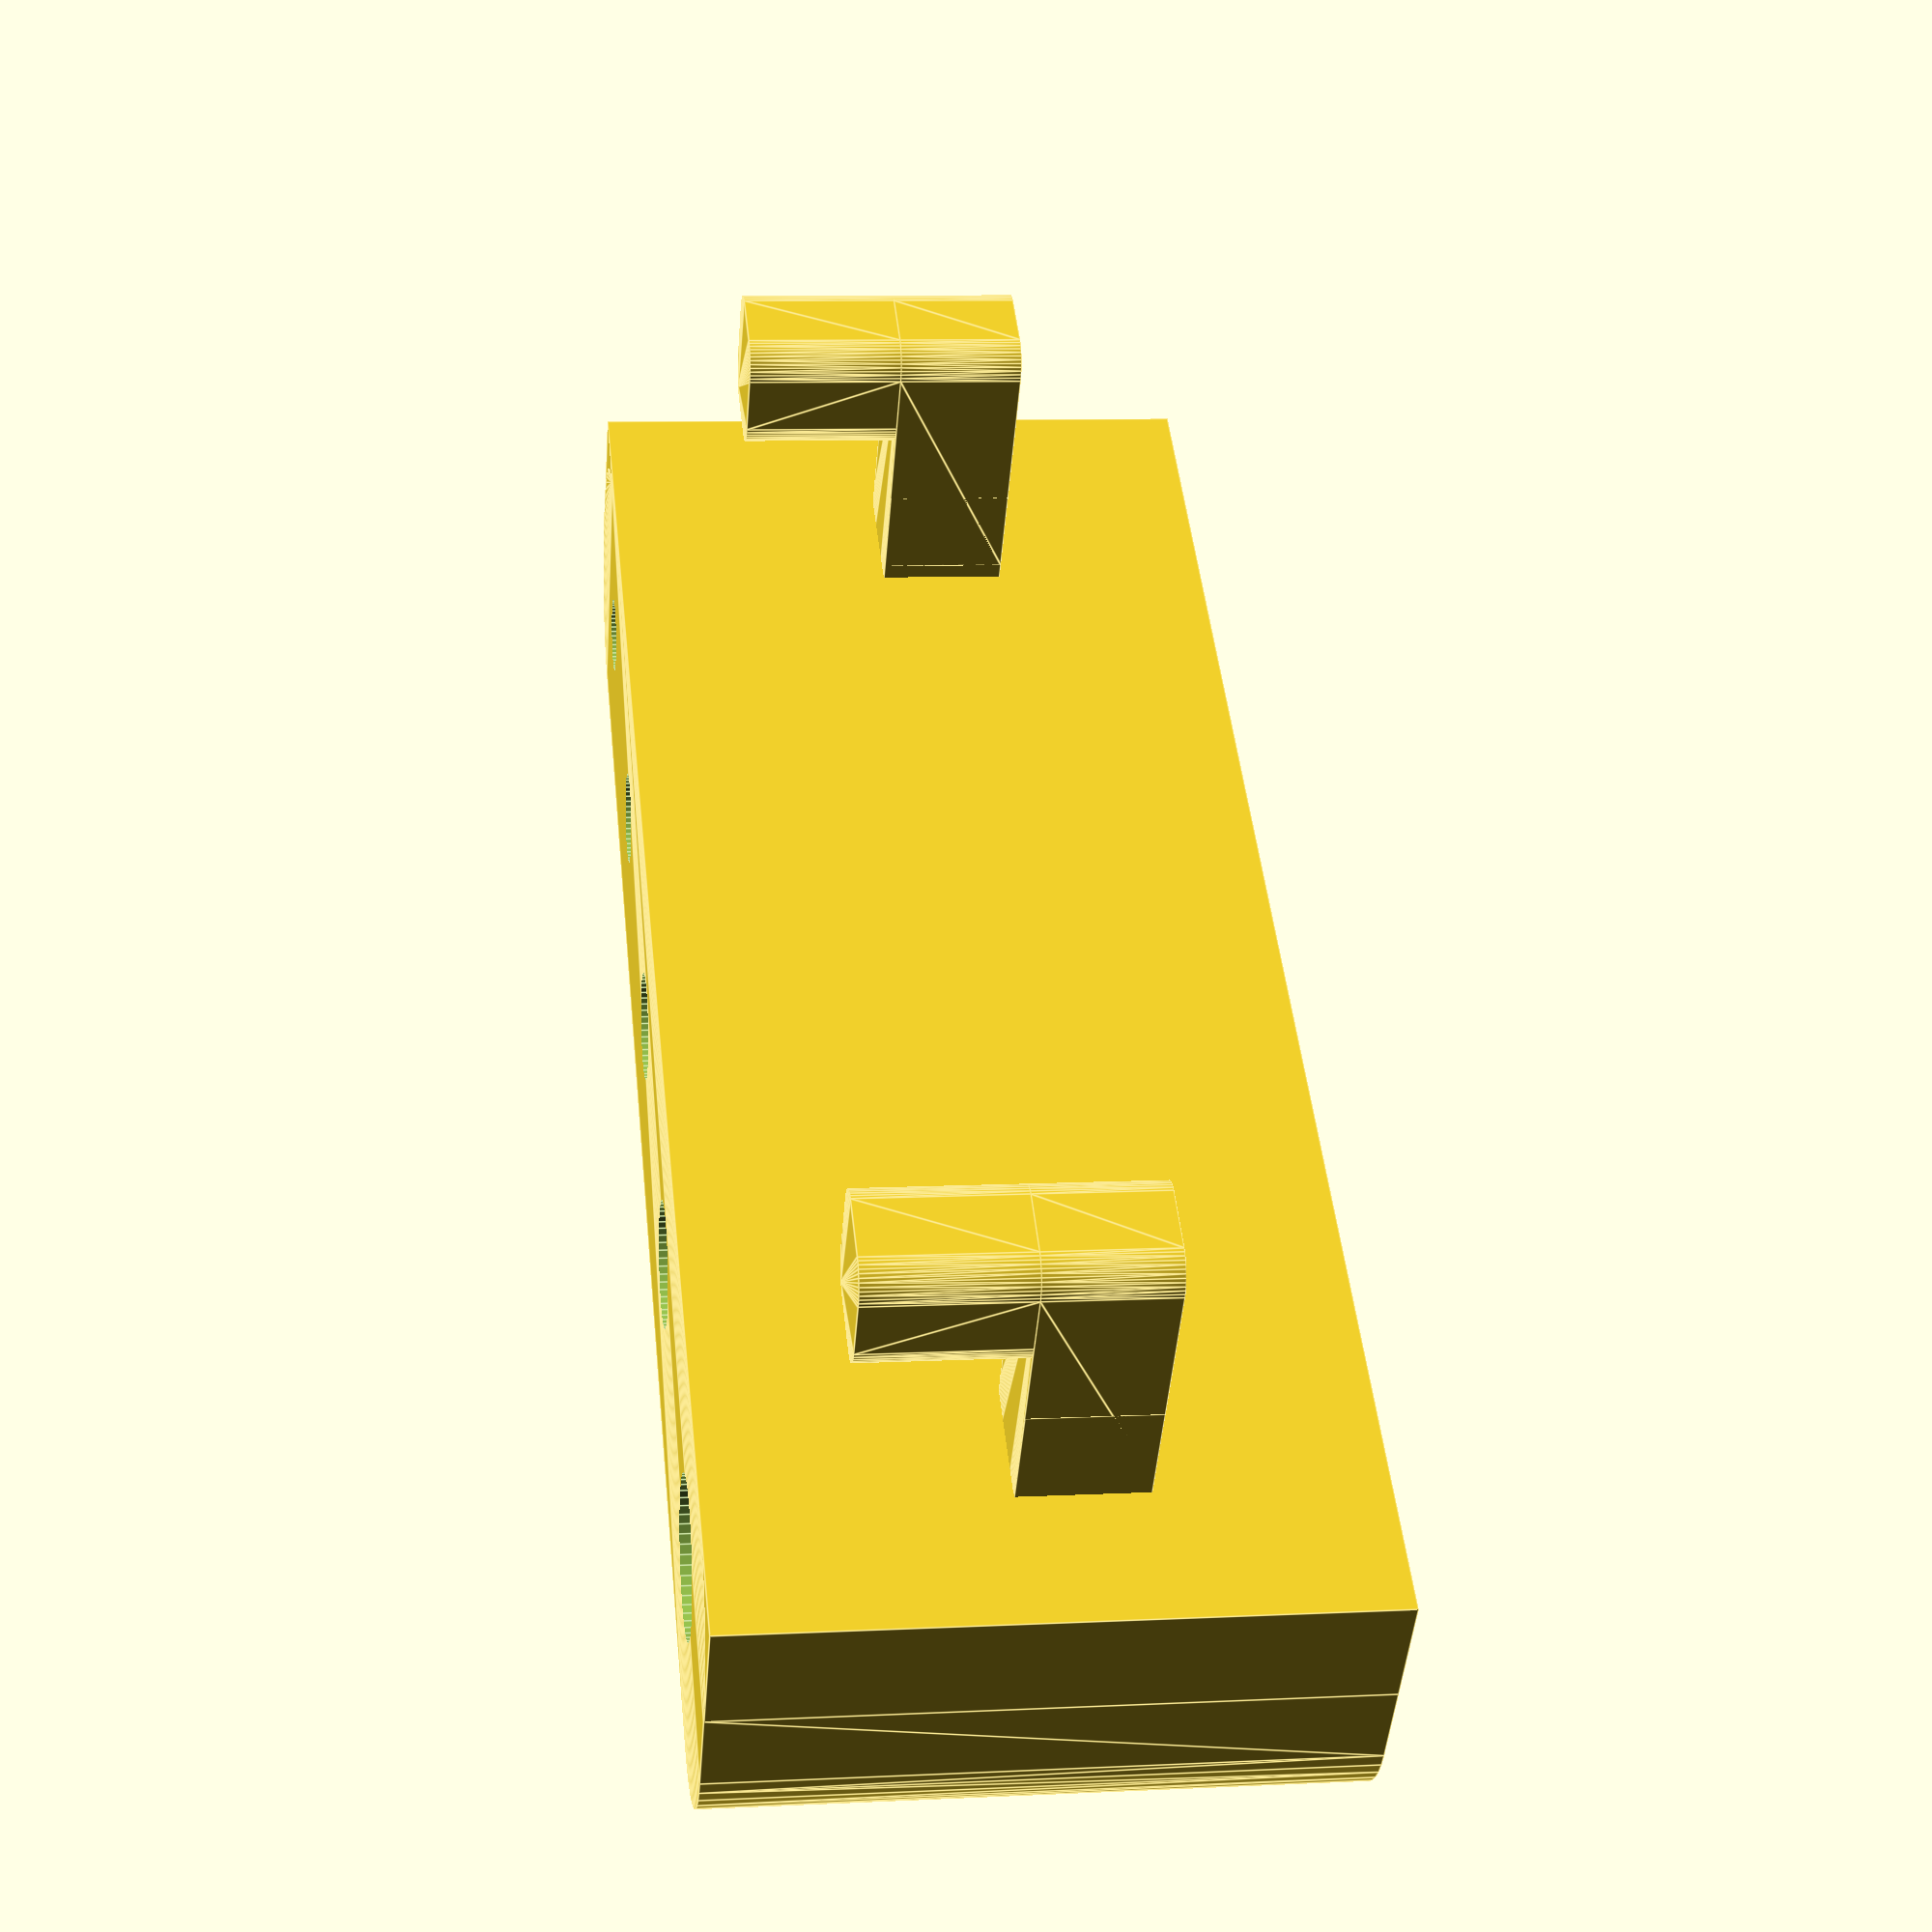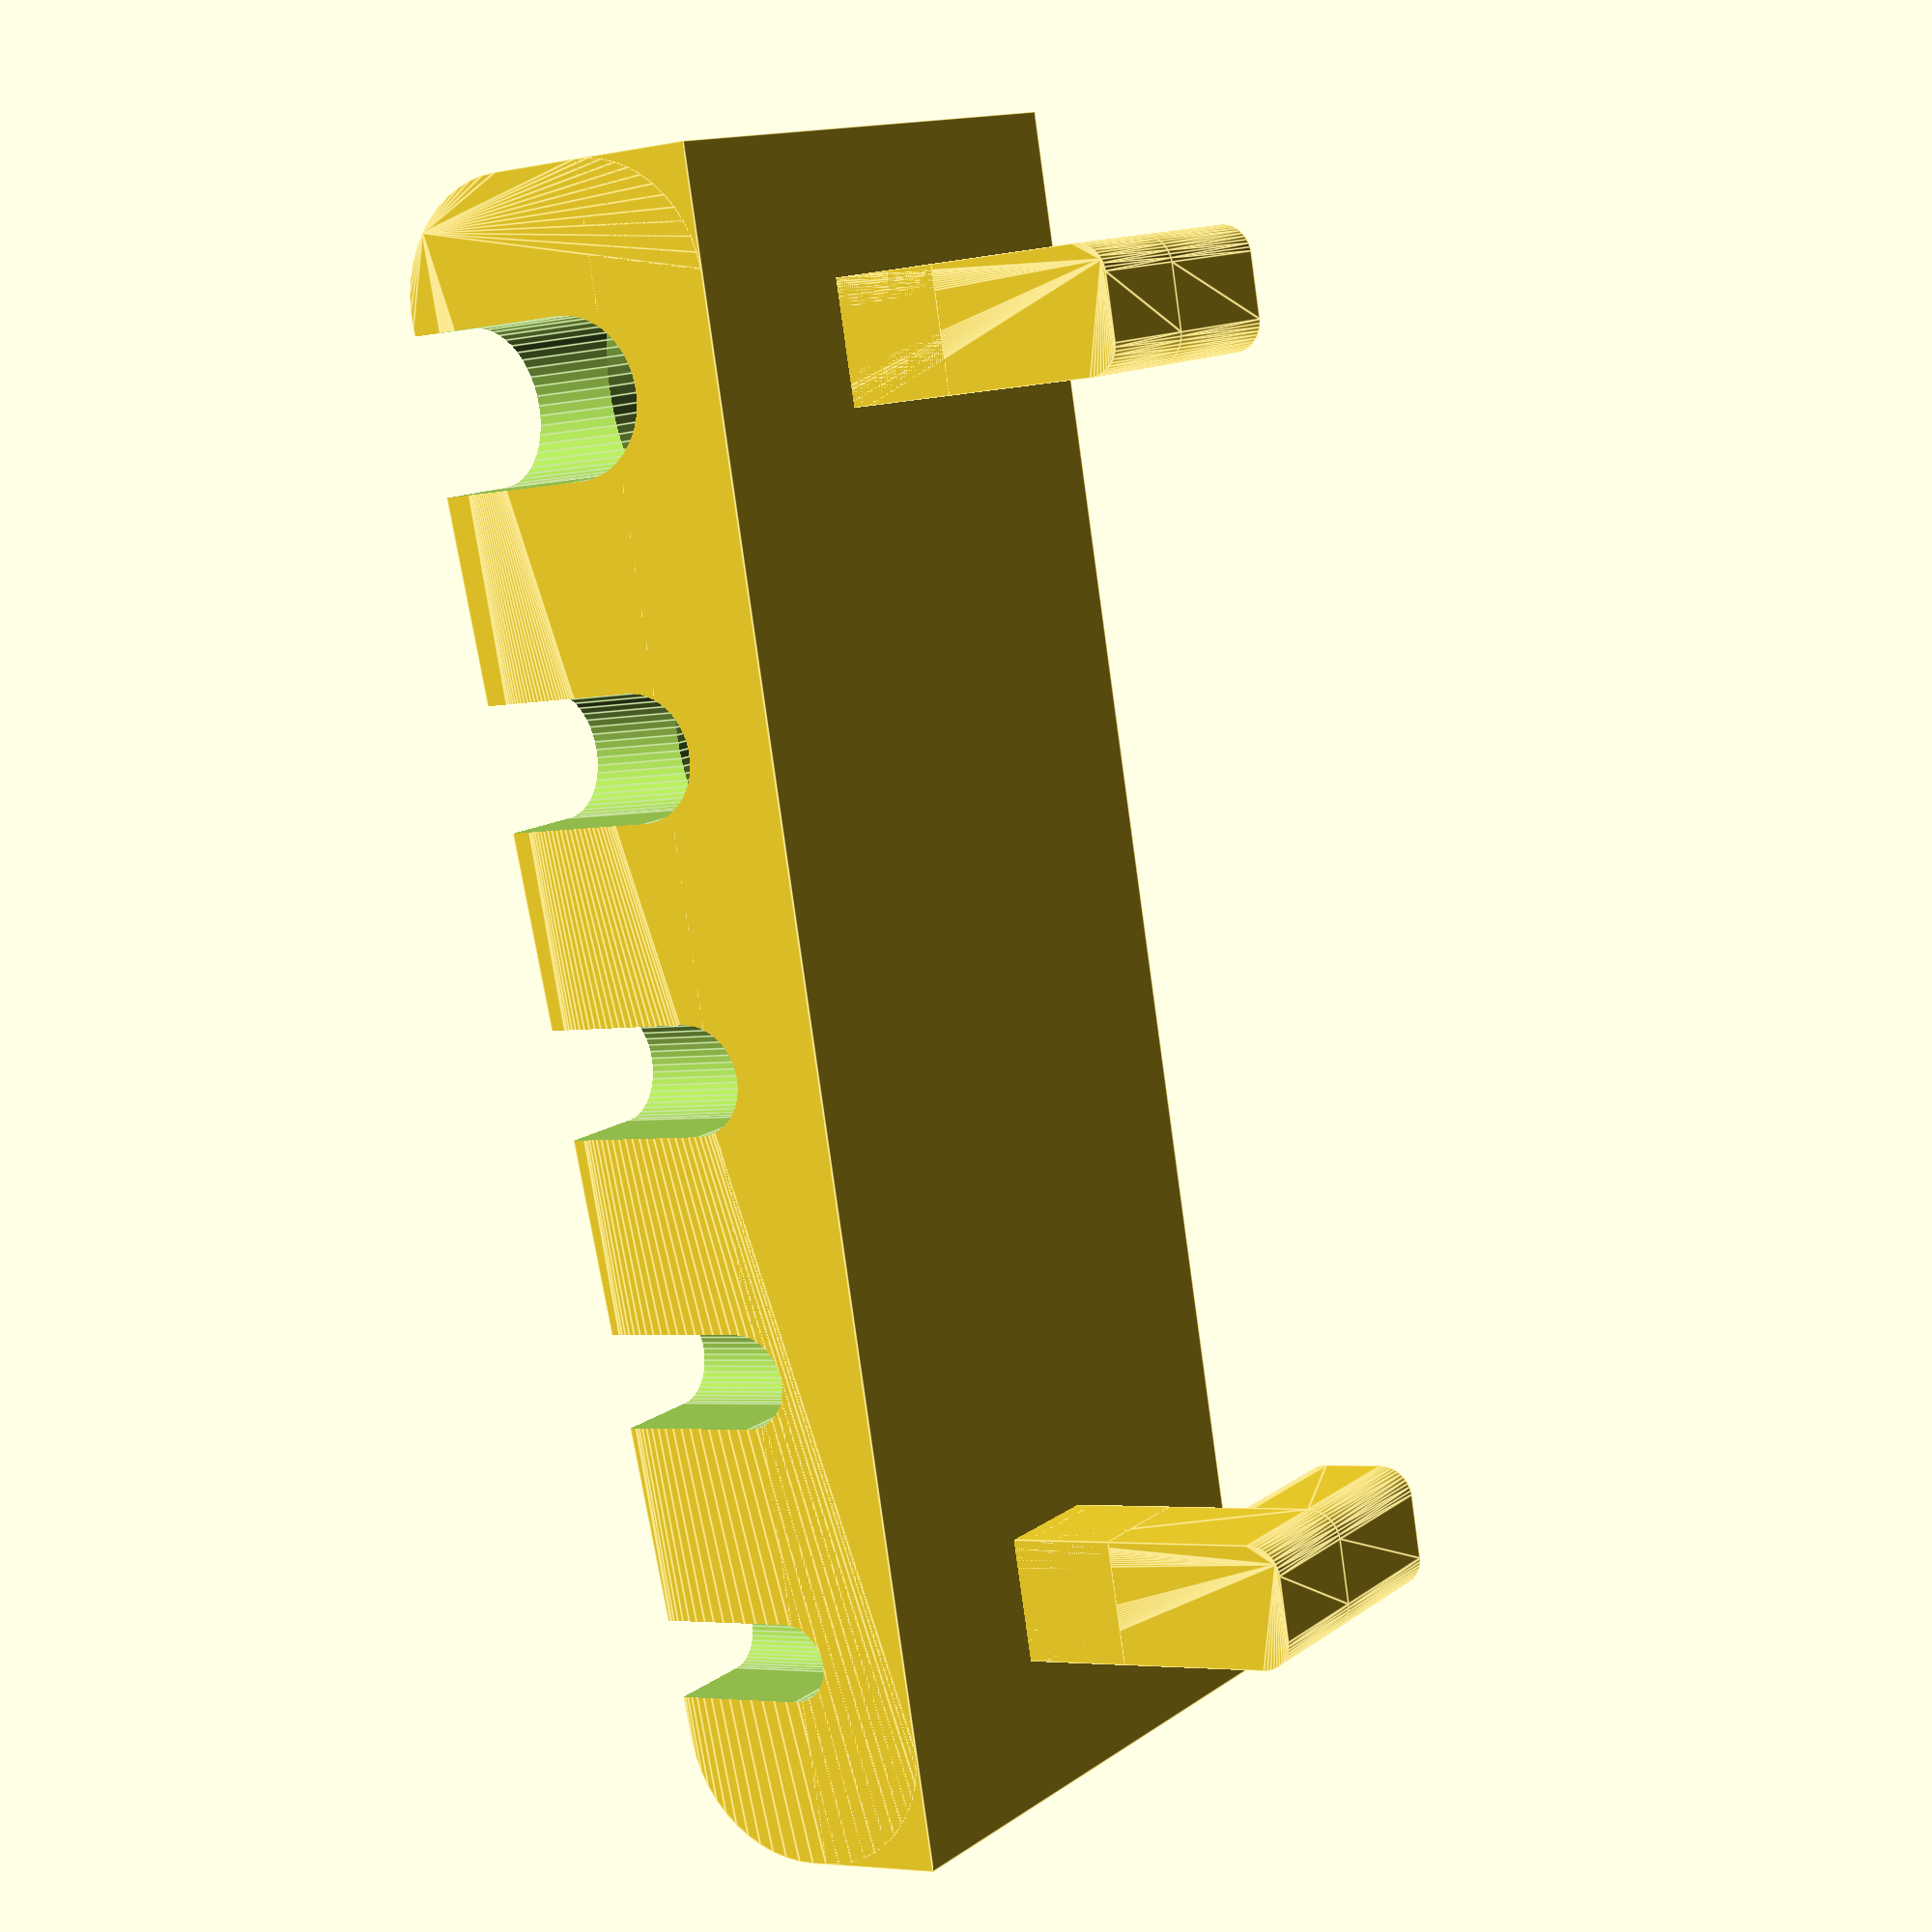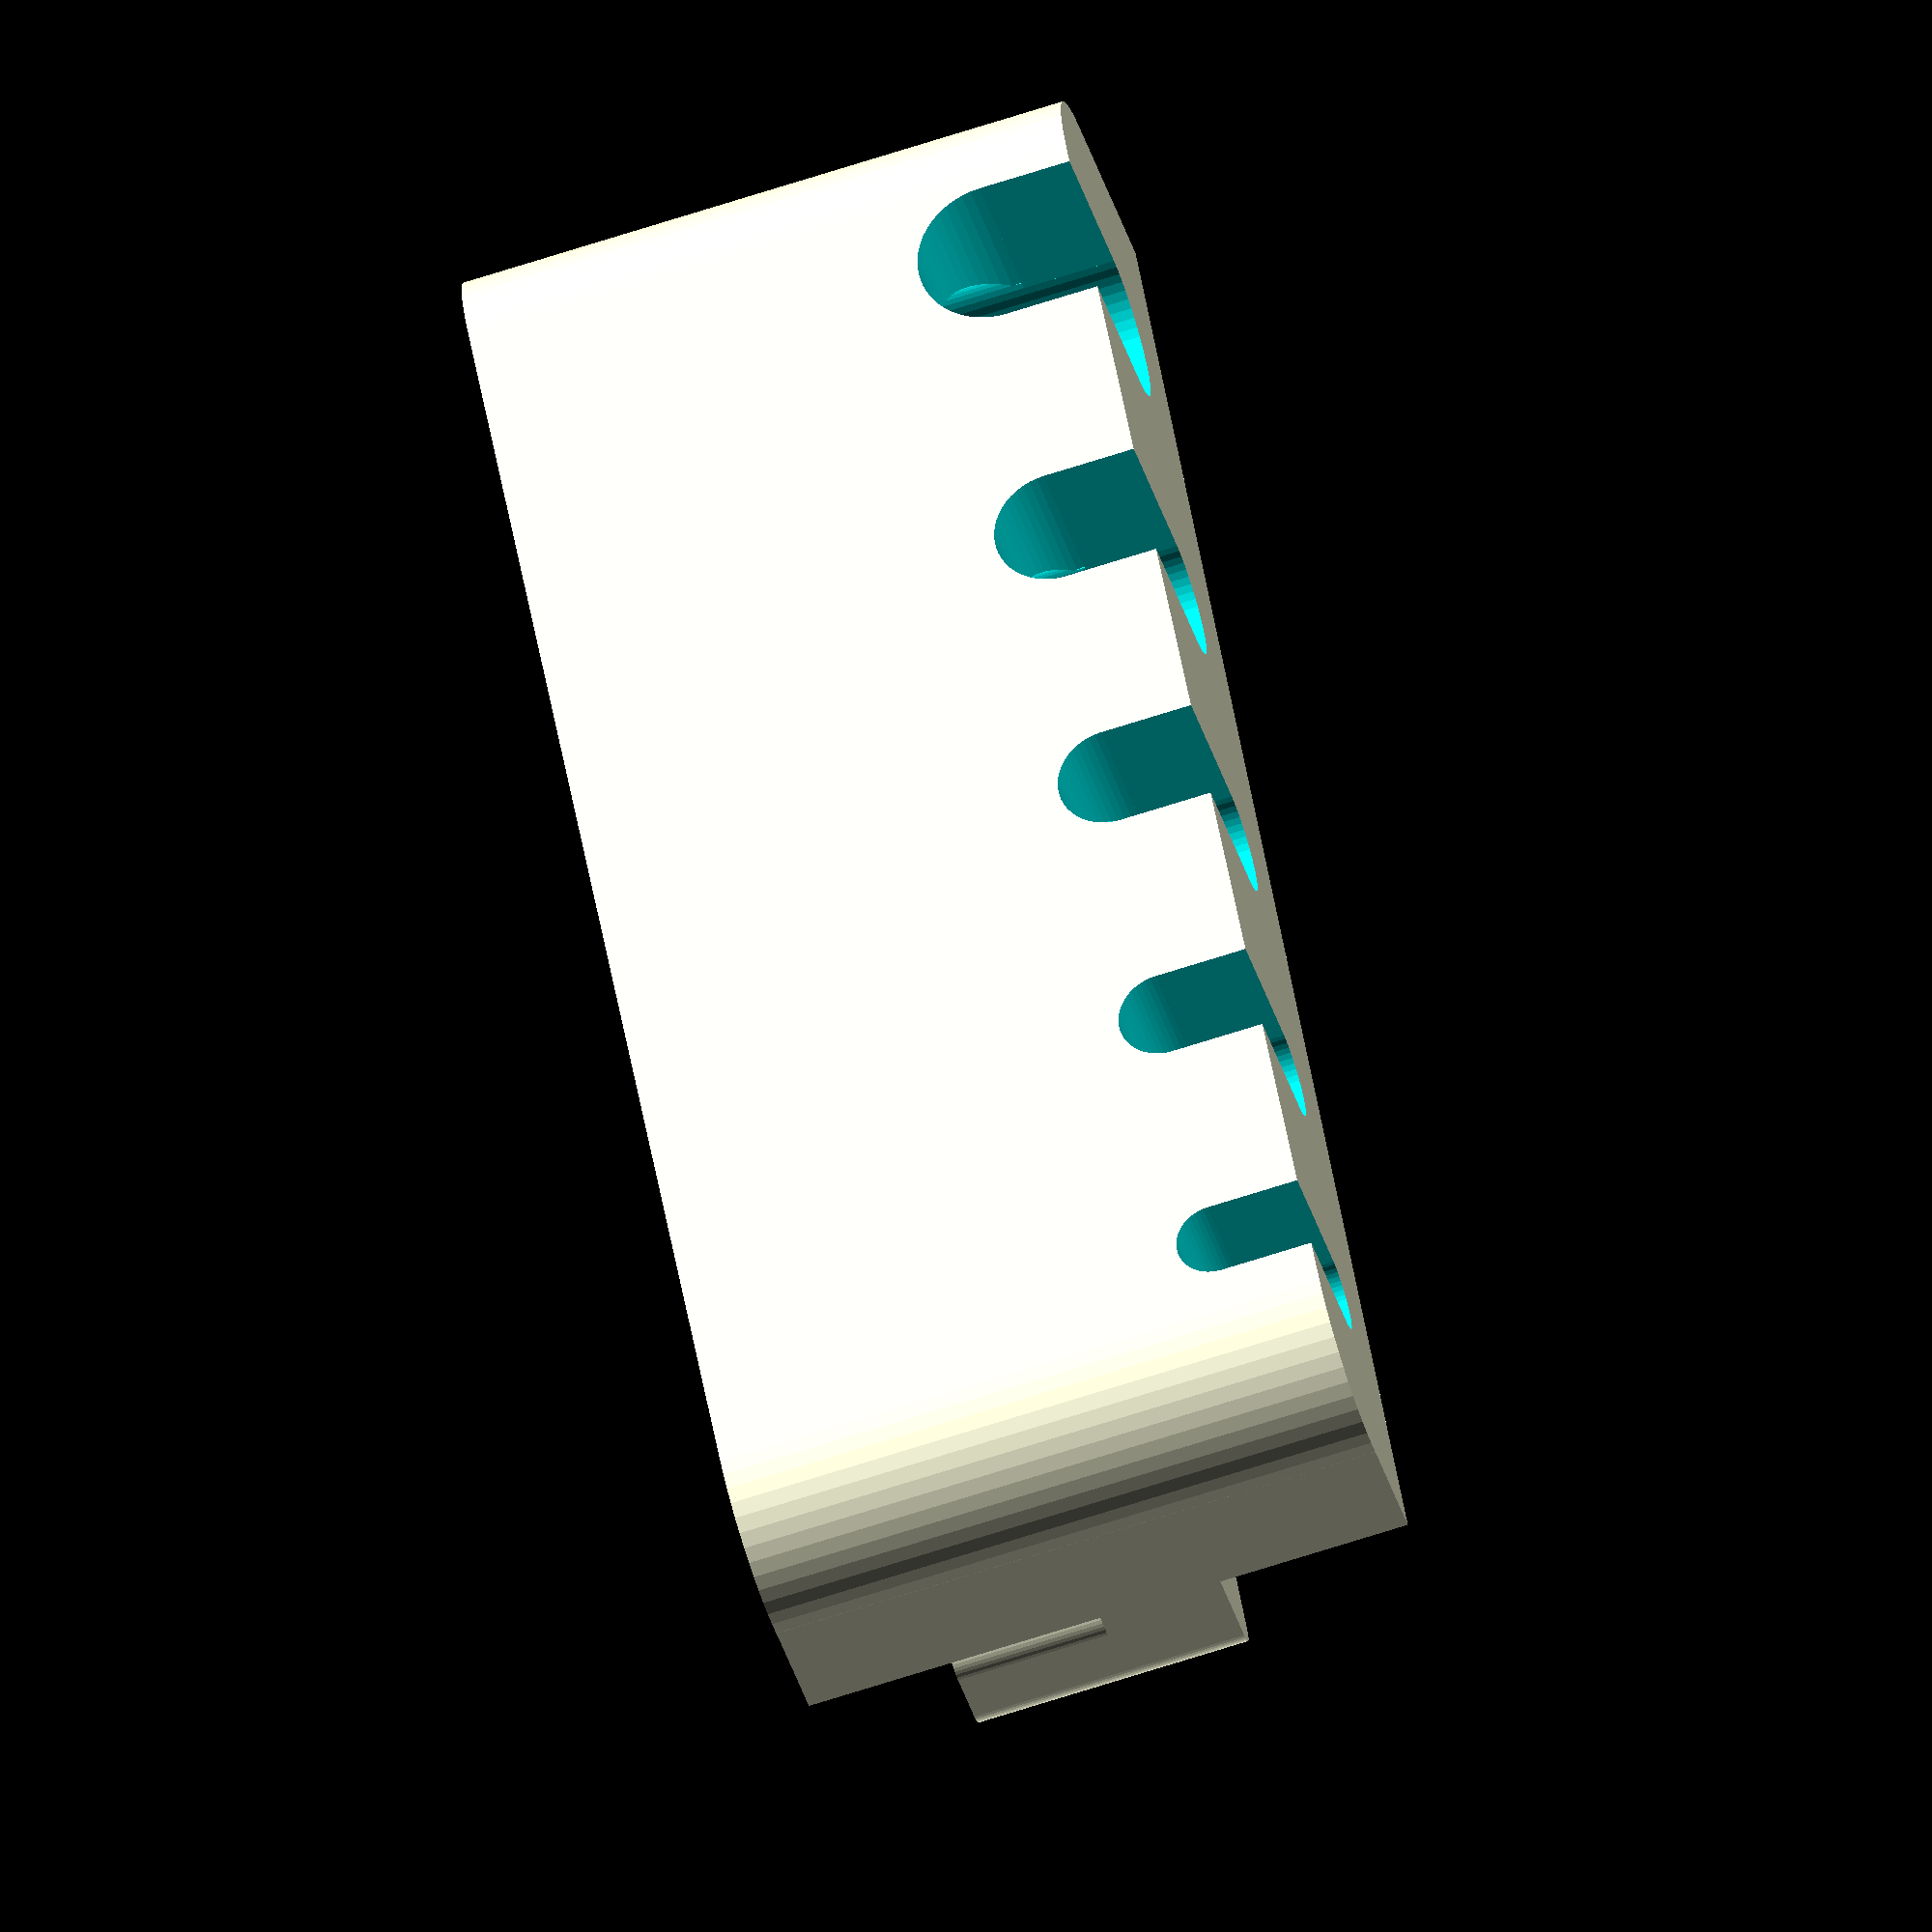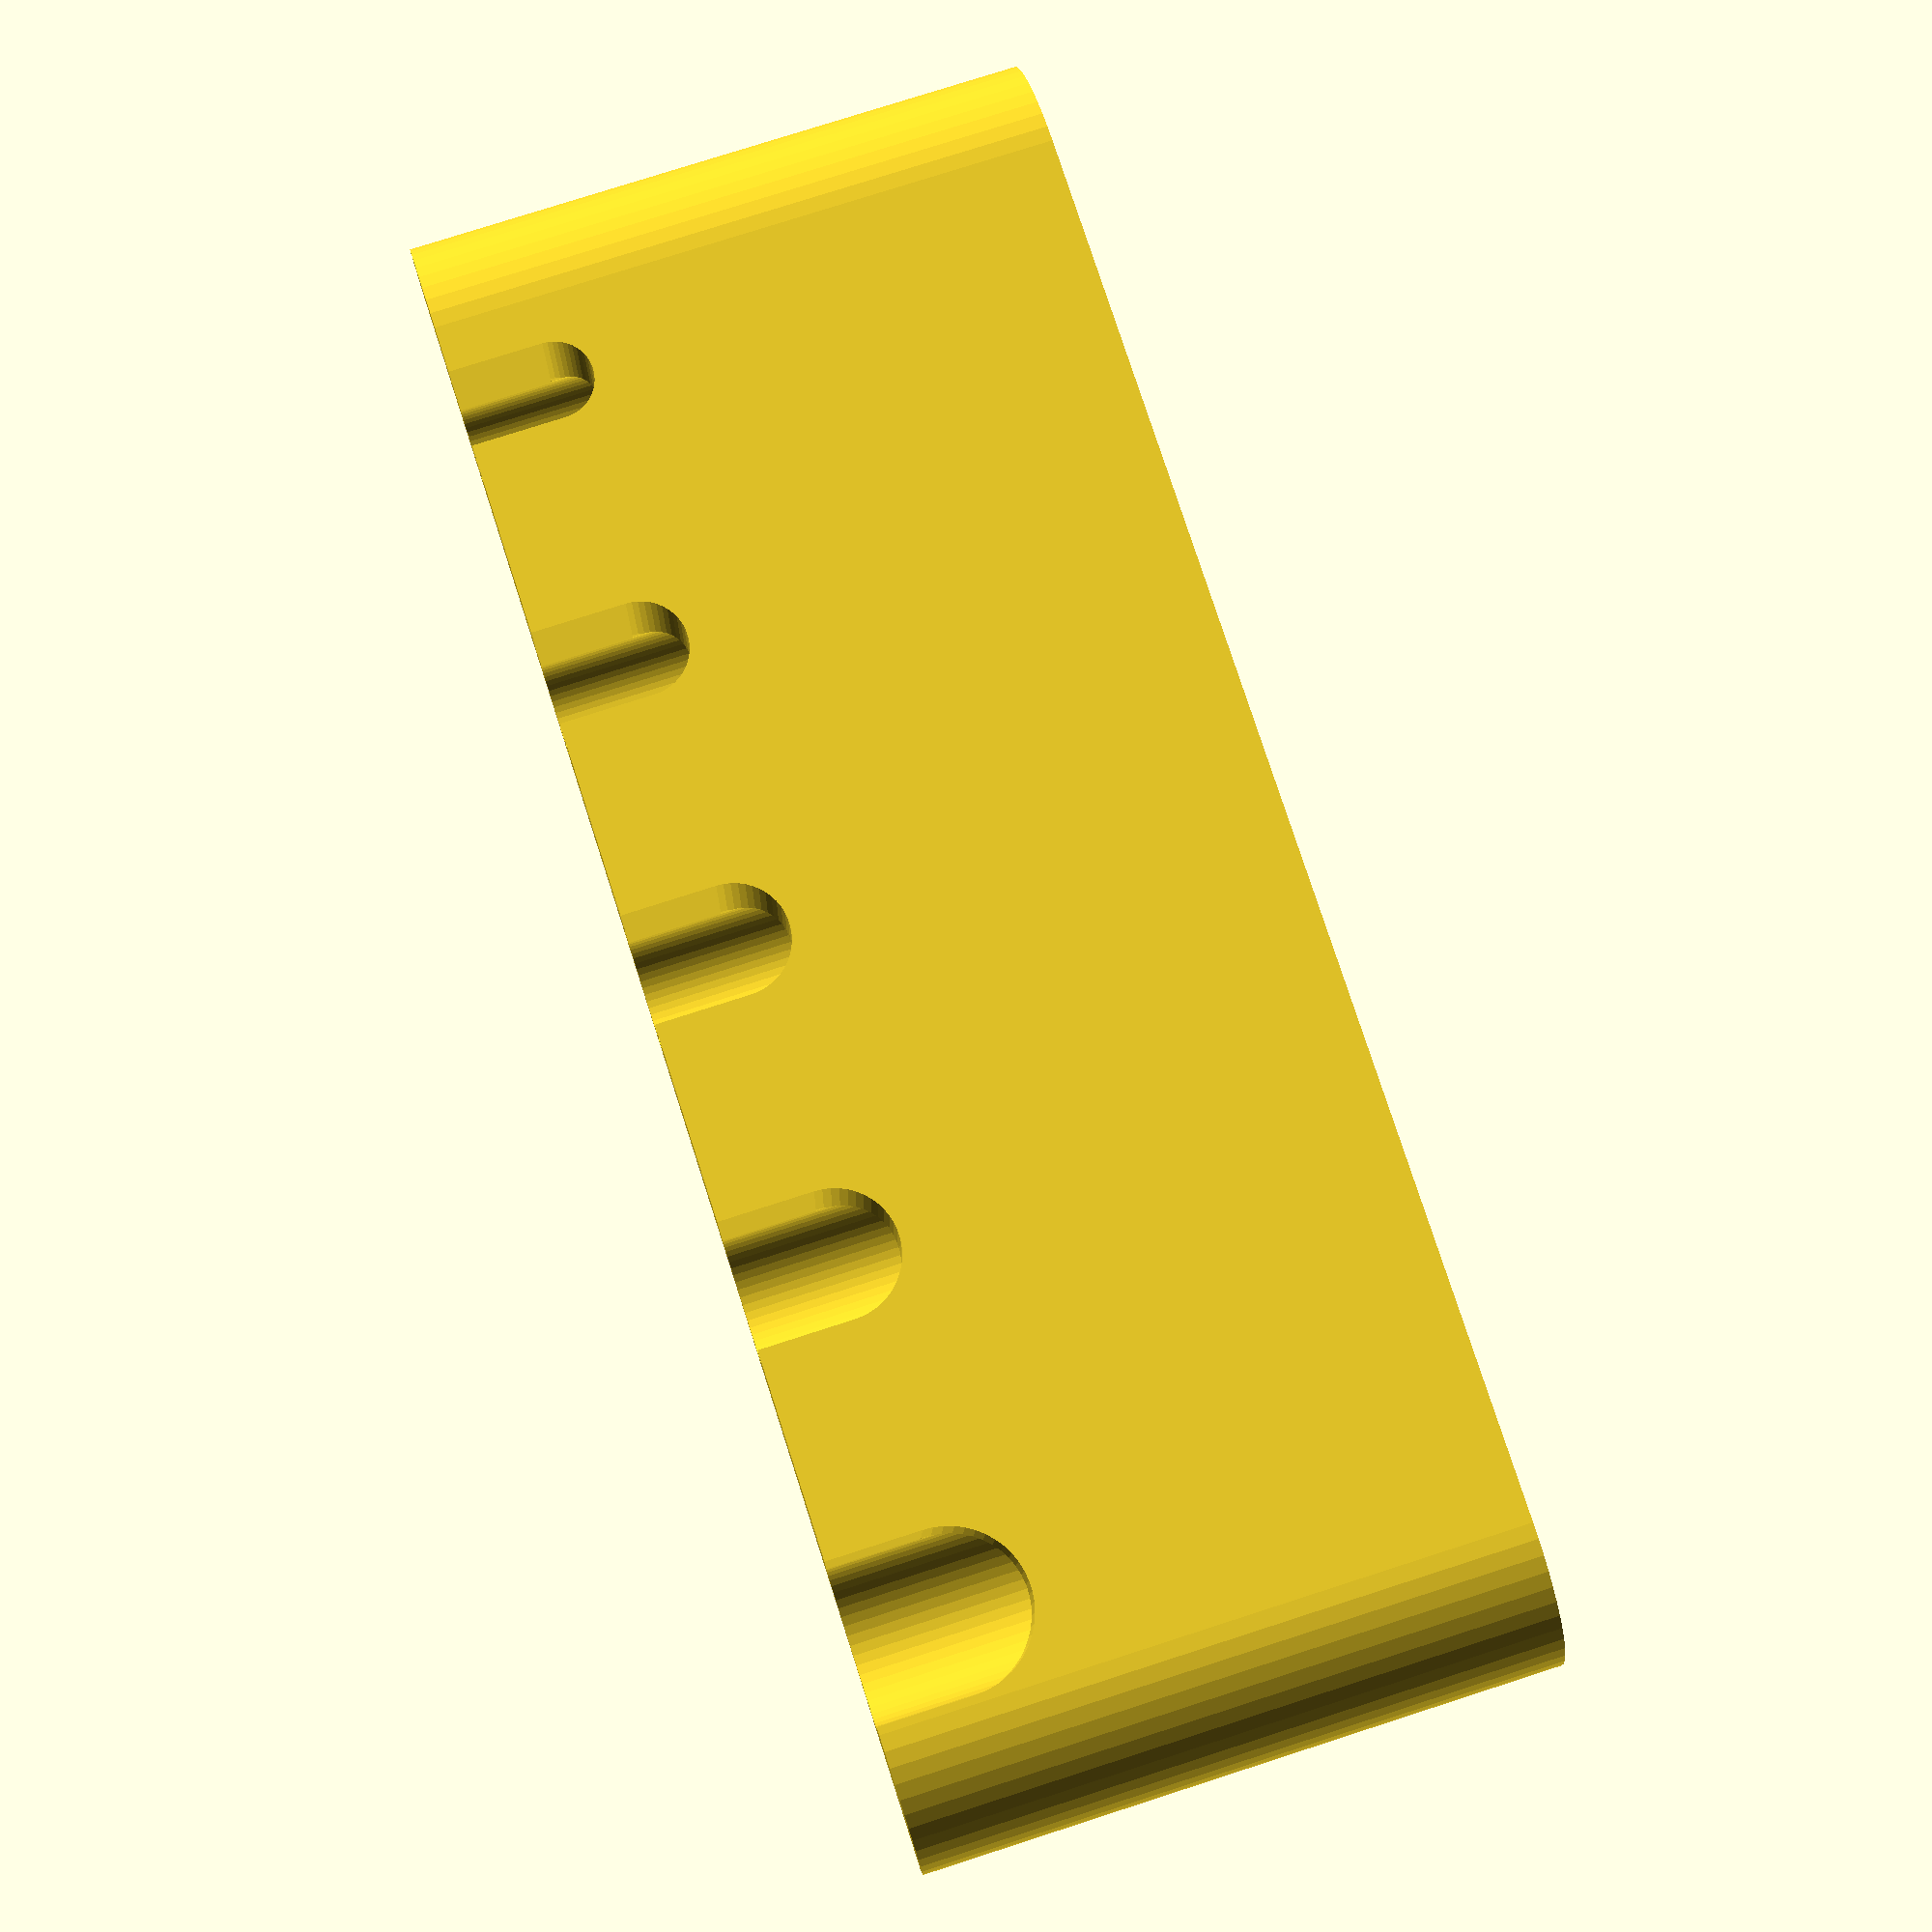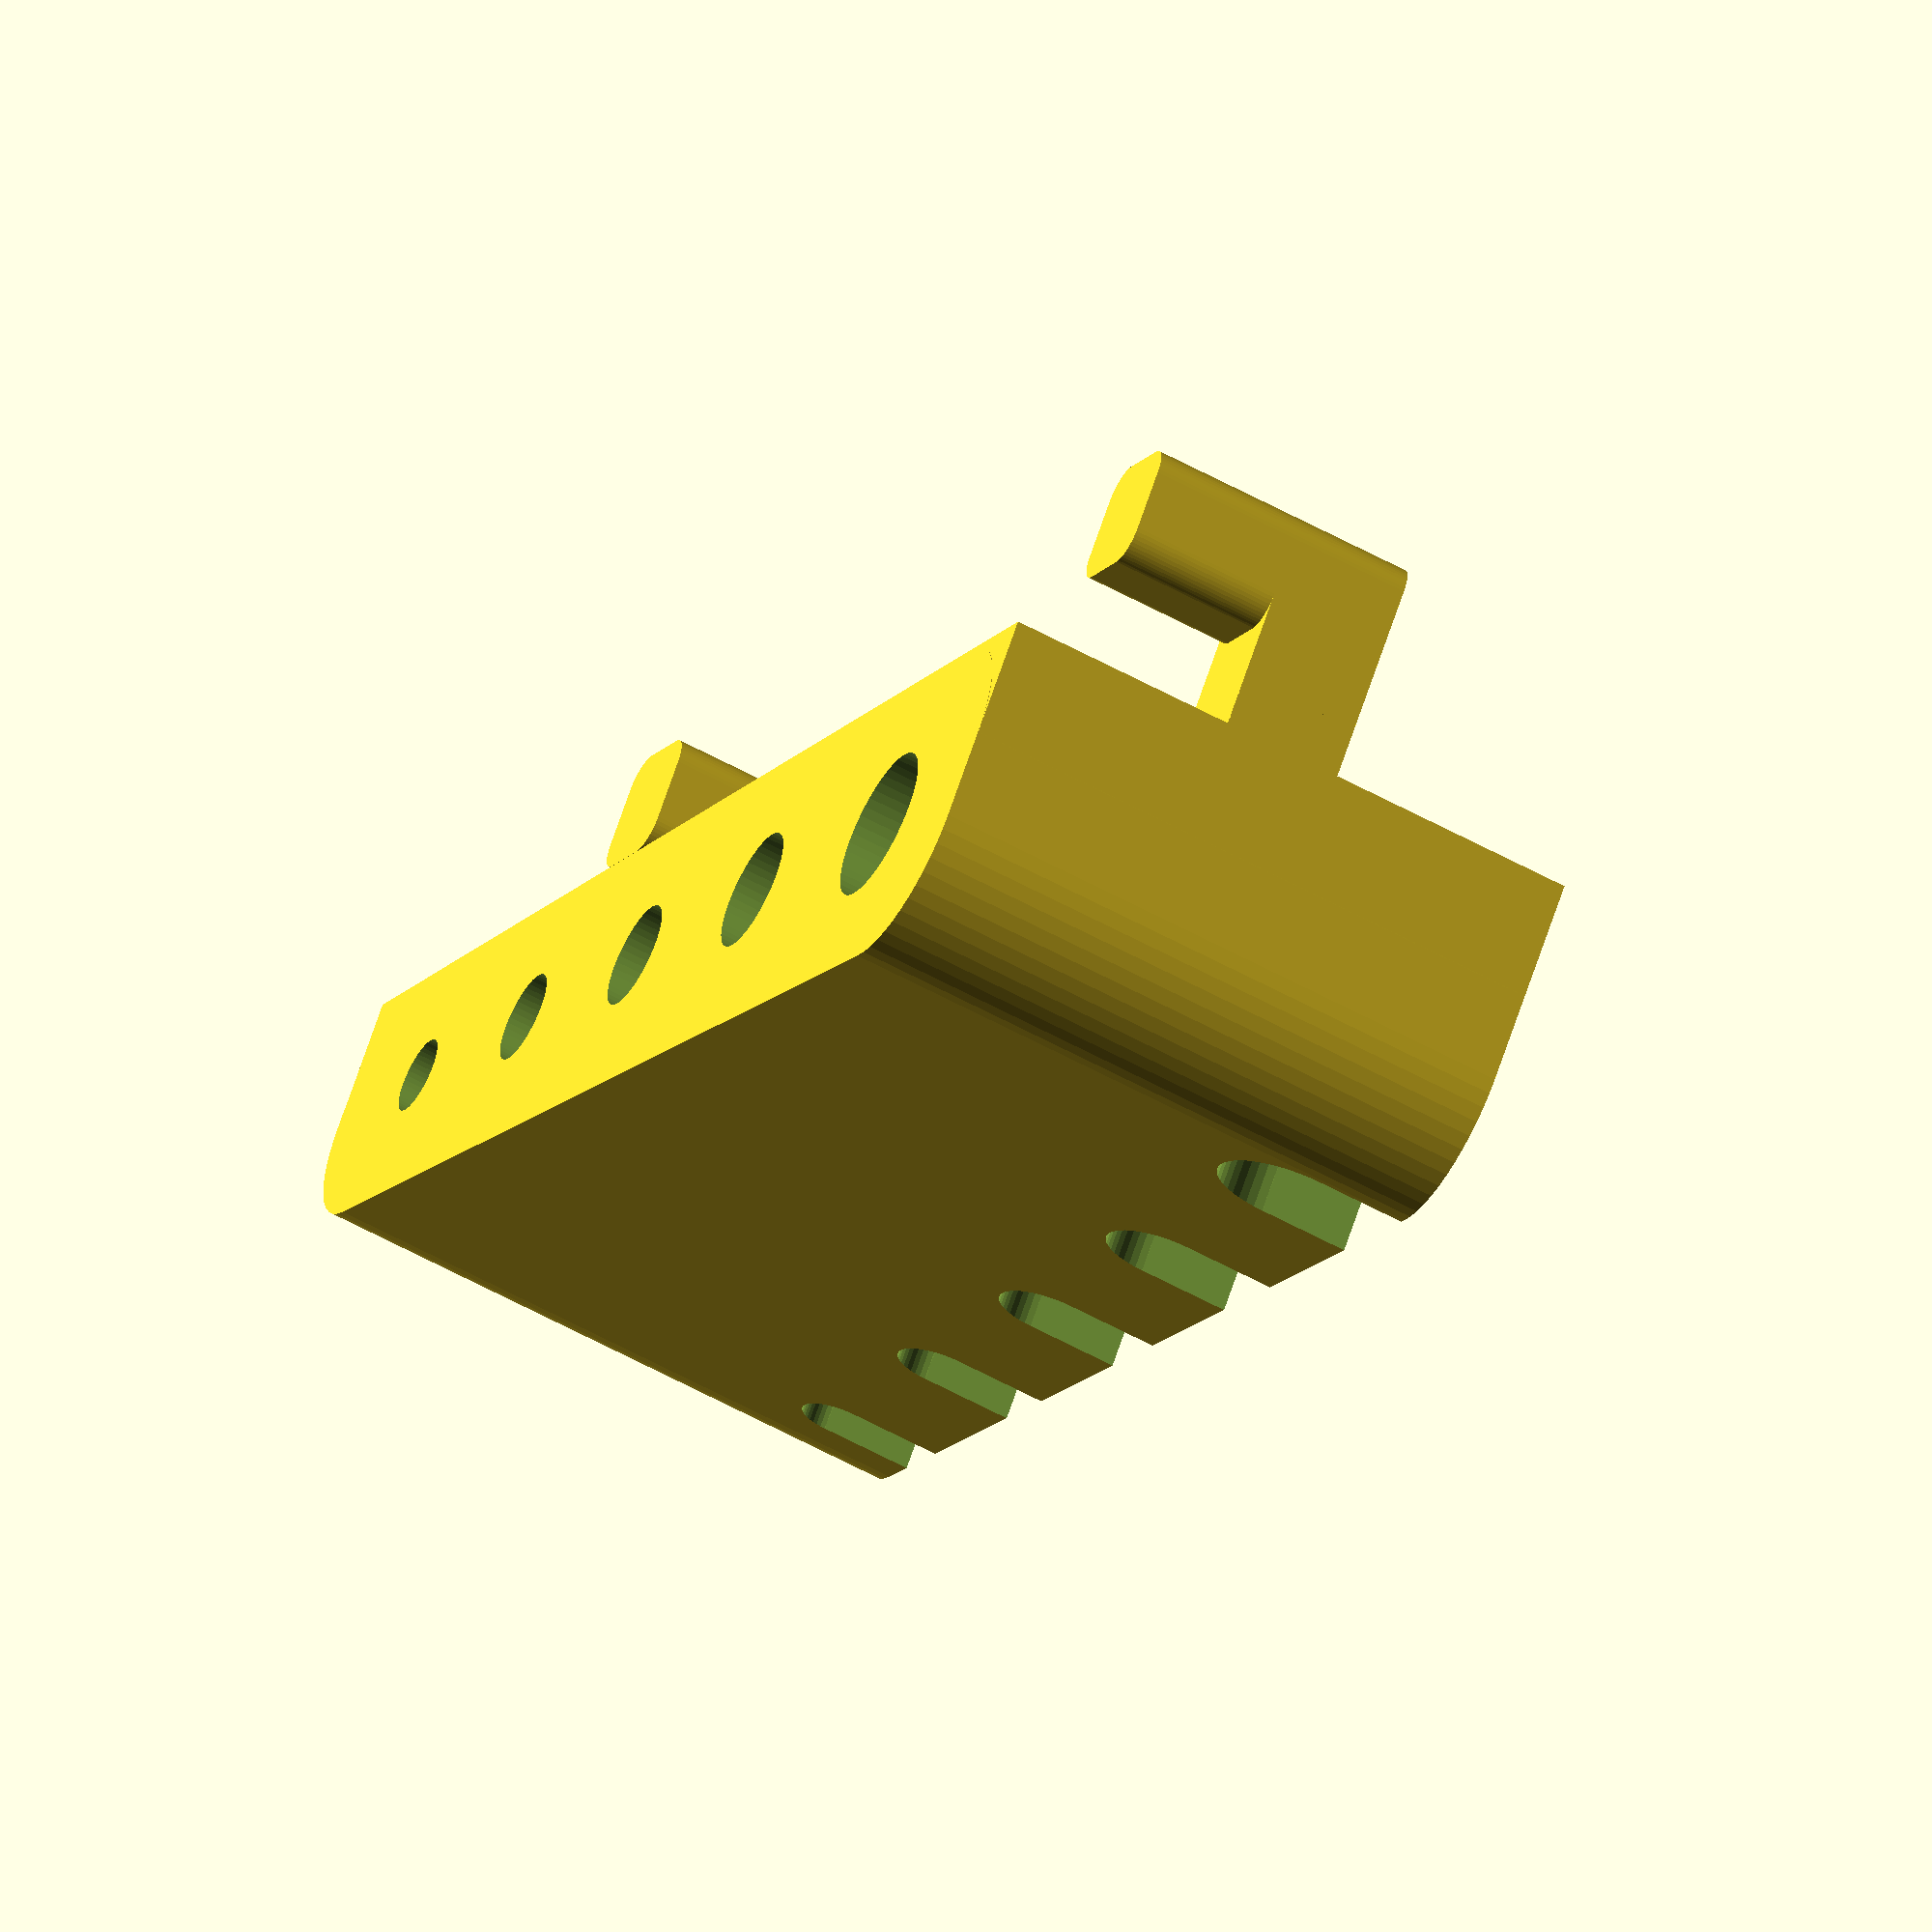
<openscad>
// Hex key sizes (large to small)
sizes = [4, 3, 2.5, 2, 1.5];
// Extra space in hole around hex key
spacing = 0.5;
// Space between hex keys
padding = 7;
// Height of the holder
height = 20;
// Radius of the rounded corners
radius = 4;

function add(v, i = 0, r = 0) = i < len(v) ? add(v, i + 1, r + v[i]) : r;
function addSub(v, count, i = 0, r = 0) = i < count ? addSub(v, count, i + 1, r + v[i]) : r;

module SlopedCube(size, radius = 0) {
	union() {
		cube([size[0], radius, size[3]]);
		translate([radius, radius])
			minkowski() {
				union() {
					cube([size[0] - radius * 2, size[2] - radius * 2, size[3]]);
					translate([0, size[2] - radius * 2])
						Right_Angled_Triangle(size[1] - size[2], size[0] - radius * 2, size[3]);
				}
				cylinder(r = radius, h = 0.01);
			}
	}
}

module Mount() {
	$fn = 50;
	count = len(sizes);
	mountWidth = 45;
	width = (padding + spacing * 2) * count + add(sizes);
	translate([-width / 2, 0, 0])
		rotate([90])
			union() {
				translate([0, 21])
					rotate([90, 0, 0])
						difference() {
							SlopedCube([width, padding + max(sizes), padding + min(sizes), height], radius);
							for(i = [0: len(sizes) - 1]) {
								size = sizes[i];
								union() {
									translate([padding * i + addSub(sizes, i) + padding, padding / 2 + size / 2, -1])
										cylinder(r = size / 2 + spacing, h = 50);
									translate([padding * i + addSub(sizes, i) + padding,  padding + max(sizes) + size * 0.45, 3])
										rotate([90, 0, 0])
											cylinder(r = size / 2 + spacing, h = padding);
									translate([padding * i + addSub(sizes, i) + padding - size / 2 - spacing, padding / 2 + size / 2, -1])
										cube([size + spacing * 2, 20, 4]);
								}
							}
						}
				translate([(width - mountWidth) / 2, 10 - height / 2, 0.5])
					SkadisMount(count = 2, basePlate = false);
			}
}

Mount();

//-------------

function skadisMountWidth(count = 2) = count * 5 + (count - 1) * 35;

module SkadisMount(count = 2, overhang = 10, overhangHeight = 5, height = 1, basePlate = true, grid = true, hookDepth = 6) {
	holeSpacing = 35;
	holeVericalSpacing = 25;
	union() {
		if (basePlate)
			cube(size = [skadisMountWidth(count), overhang + 4 + (holeVericalSpacing * height), overhangHeight]);
		for (i = [0: (grid ? 1 : count - 1) : count - 1]) {
			for (j = [0: (grid ? 1 : height - 1) : height - 1]) {
				translate([i * (holeSpacing + 5), overhang + (holeVericalSpacing + 15) * j, -10])
					SkadisHook(hookDepth);
			}
		}
	}
}

module SkadisHook(hookDepth = 6) {
	rotate([90, 0 ,0])
		translate([0.5, 6 - hookDepth, 0])
			union() {
				translate([0, 0, -4])
					union() {
						RoundBox(size=[4, 10, 4], radius = 1);
						translate([0, hookDepth, 0])
							cube(size=[4,4,4]);
					}
				RoundBox(size=[4,4,5], radius = 1);
			}
}

module RoundBox(size, radius) {
	translate([radius, radius, 0])
		minkowski() {
			cube(size=[size[0] - radius * 2,size[1] - radius * 2, size[2]]);
			cylinder(r=radius, h=0.01);
		}
}

//------------

/*
Triangles.scad
 Author: Tim Koopman
 https://github.com/tkoopman/Delta-Diamond/blob/master/OpenSCAD/Triangles.scad

         angleCA
           /|\
        a / H \ c
         /  |  \
 angleAB ------- angleBC
            b

Standard Parameters
	center: true/false
		If true same as centerXYZ = [true, true, true]

	centerXYZ: Vector of 3 true/false values [CenterX, CenterY, CenterZ]
		center must be left undef

	height: The 3D height of the Triangle. Ignored if heights defined

	heights: Vector of 3 height values heights @ [angleAB, angleBC, angleCA]
		If CenterZ is true each height will be centered individually, this means
		the shape will be different depending on CenterZ. Most times you will want
		CenterZ to be true to get the shape most people want.
*/

/* 
Triangle
	a: Length of side a
	b: Length of side b
	angle: angle at point angleAB
*/
module Triangle(
			a, b, angle, height=1, heights=undef,
			center=undef, centerXYZ=[false,false,false])
{
	// Calculate Heights at each point
	heightAB = ((heights==undef) ? height : heights[0])/2;
	heightBC = ((heights==undef) ? height : heights[1])/2;
	heightCA = ((heights==undef) ? height : heights[2])/2;
	centerZ = (center || (center==undef && centerXYZ[2]))?0:max(heightAB,heightBC,heightCA);

	// Calculate Offsets for centering
	offsetX = (center || (center==undef && centerXYZ[0]))?((cos(angle)*a)+b)/3:0;
	offsetY = (center || (center==undef && centerXYZ[1]))?(sin(angle)*a)/3:0;
	
	pointAB1 = [-offsetX,-offsetY, centerZ-heightAB];
	pointAB2 = [-offsetX,-offsetY, centerZ+heightAB];
	pointBC1 = [b-offsetX,-offsetY, centerZ-heightBC];
	pointBC2 = [b-offsetX,-offsetY, centerZ+heightBC];
	pointCA1 = [(cos(angle)*a)-offsetX,(sin(angle)*a)-offsetY, centerZ-heightCA];
	pointCA2 = [(cos(angle)*a)-offsetX,(sin(angle)*a)-offsetY, centerZ+heightCA];

	polyhedron(
		points=[	pointAB1, pointBC1, pointCA1,
					pointAB2, pointBC2, pointCA2 ],
		triangles=[	
			[0, 1, 2],
			[3, 5, 4],
			[0, 3, 1],
			[1, 3, 4],
			[1, 4, 2],
			[2, 4, 5],
			[2, 5, 0],
			[0, 5, 3] ] );
}

/*
Isosceles Triangle
	Exactly 2 of the following paramaters must be defined.
	If all 3 defined H will be ignored.
	b: length of side b
	angle: angle at points angleAB & angleBC.
*/
module Isosceles_Triangle(
			b, angle, H=undef, height=1, heights=undef,
			center=undef, centerXYZ=[true, false, false])
{
	valid = 	(angle!=undef)?((angle < 90) && (b!=undef||H!=undef)) : (b!=undef&&H!=undef);
	ANGLE = (angle!=undef) ? angle : atan(H / (b/2));
	a = (b==undef)?(H/sin((180-(angle*2))/2)) : 
		 (b / cos(ANGLE))/2;
	B = (b==undef)? (cos(angle)*a)*2:b;
	if (valid)
	{
		Triangle(a=a, b=B, angle=ANGLE, height=height, heights=heights,
					center=center, centerXYZ=centerXYZ);
	} else {
		echo("Invalid Isosceles_Triangle. Must specify any 2 of b, angle and H, and if angle used angle must be less than 90");
	}
}

/*
Right Angled Triangle
	Create a Right Angled Triangle where the hypotenuse will be calculated.

       |\
      a| \
       |  \
       ----
         b
	a: length of side a
	b: length of side b
*/
module Right_Angled_Triangle(
			a, b, height=1, heights=undef,
			center=undef, centerXYZ=[false, false, false])
{
	Triangle(a=a, b=b, angle=90, height=height, heights=heights,
				center=center, centerXYZ=centerXYZ);
}

/*
Wedge
	Is same as Right Angled Triangle with 2 different heights, and rotated.
	Good for creating support structures.
*/
module Wedge(a, b, w1, w2)
{
	rotate([90,0,0])
		Right_Angled_Triangle(a, b, heights=[w1, w2, w1], centerXYZ=[false, false, true]);
}

/*
Equilateral Triangle
	Create a Equilateral Triangle.

	l: Length of all sides (a, b & c)
	H: Triangle size will be based on the this 2D height
		When using H, l is ignored.
*/
module Equilateral_Triangle(
			l=10, H=undef, height=1, heights=undef,
			center=undef, centerXYZ=[true,false,false])
{
	L = (H==undef)?l:H/sin(60);
	Triangle(a=L,b=L,angle=60,height=height, heights=heights,
				center=center, centerXYZ=centerXYZ);
}

/*
Trapezoid
	Create a Basic Trapezoid (Based on Isosceles_Triangle)

            d
          /----\
         /  |   \
     a  /   H    \ c
       /    |     \
 angle ------------ angle
            b

	b: Length of side b
	angle: Angle at points angleAB & angleBC
	H: The 2D height at which the triangle should be cut to create the trapezoid
	heights: If vector of size 3 (Standard for triangles) both cd & da will be the same height, if vector have 4 values [ab,bc,cd,da] than each point can have different heights.
*/
module Trapezoid(
			b, angle=60, H, height=1, heights=undef,
			center=undef, centerXYZ=[true,false,false])
{
	validAngle = (angle < 90);
	adX = H / tan(angle);

	// Calculate Heights at each point
	heightAB = ((heights==undef) ? height : heights[0])/2;
	heightBC = ((heights==undef) ? height : heights[1])/2;
	heightCD = ((heights==undef) ? height : heights[2])/2;
	heightDA = ((heights==undef) ? height : ((len(heights) > 3)?heights[3]:heights[2]))/2;

	// Centers
	centerX = (center || (center==undef && centerXYZ[0]))?0:b/2;
	centerY = (center || (center==undef && centerXYZ[1]))?0:H/2;
	centerZ = (center || (center==undef && centerXYZ[2]))?0:max(heightAB,heightBC,heightCD,heightDA);

	// Points
	y = H/2;
	bx = b/2;
	dx = (b-(adX*2))/2;

	pointAB1 = [centerX-bx, centerY-y, centerZ-heightAB];
	pointAB2 = [centerX-bx, centerY-y, centerZ+heightAB];
	pointBC1 = [centerX+bx, centerY-y, centerZ-heightBC];
	pointBC2 = [centerX+bx, centerY-y, centerZ+heightBC];
	pointCD1 = [centerX+dx, centerY+y, centerZ-heightCD];
	pointCD2 = [centerX+dx, centerY+y, centerZ+heightCD];
	pointDA1 = [centerX-dx, centerY+y, centerZ-heightDA];
	pointDA2 = [centerX-dx, centerY+y, centerZ+heightDA];

	validH = (adX < b/2);

	if (validAngle && validH)
	{
		polyhedron(
			points=[	pointAB1, pointBC1, pointCD1, pointDA1,
						pointAB2, pointBC2, pointCD2, pointDA2 ],
			triangles=[	
				[0, 1, 2],
				[0, 2, 3],
				[4, 6, 5],
				[4, 7, 6],
				[0, 4, 1],
				[1, 4, 5],
				[1, 5, 2],
				[2, 5, 6],
				[2, 6, 3],
				[3, 6, 7],
				[3, 7, 0],
				[0, 7, 4]	] );
	} else {
		if (!validAngle) echo("Trapezoid invalid, angle must be less than 90");
		else echo("Trapezoid invalid, H is larger than triangle");
	}
}

</openscad>
<views>
elev=171.3 azim=143.3 roll=277.5 proj=p view=edges
elev=347.2 azim=80.7 roll=31.8 proj=p view=edges
elev=70.4 azim=57.7 roll=287.8 proj=o view=solid
elev=282.8 azim=183.5 roll=72.1 proj=p view=solid
elev=238.1 azim=140.3 roll=299.7 proj=o view=wireframe
</views>
